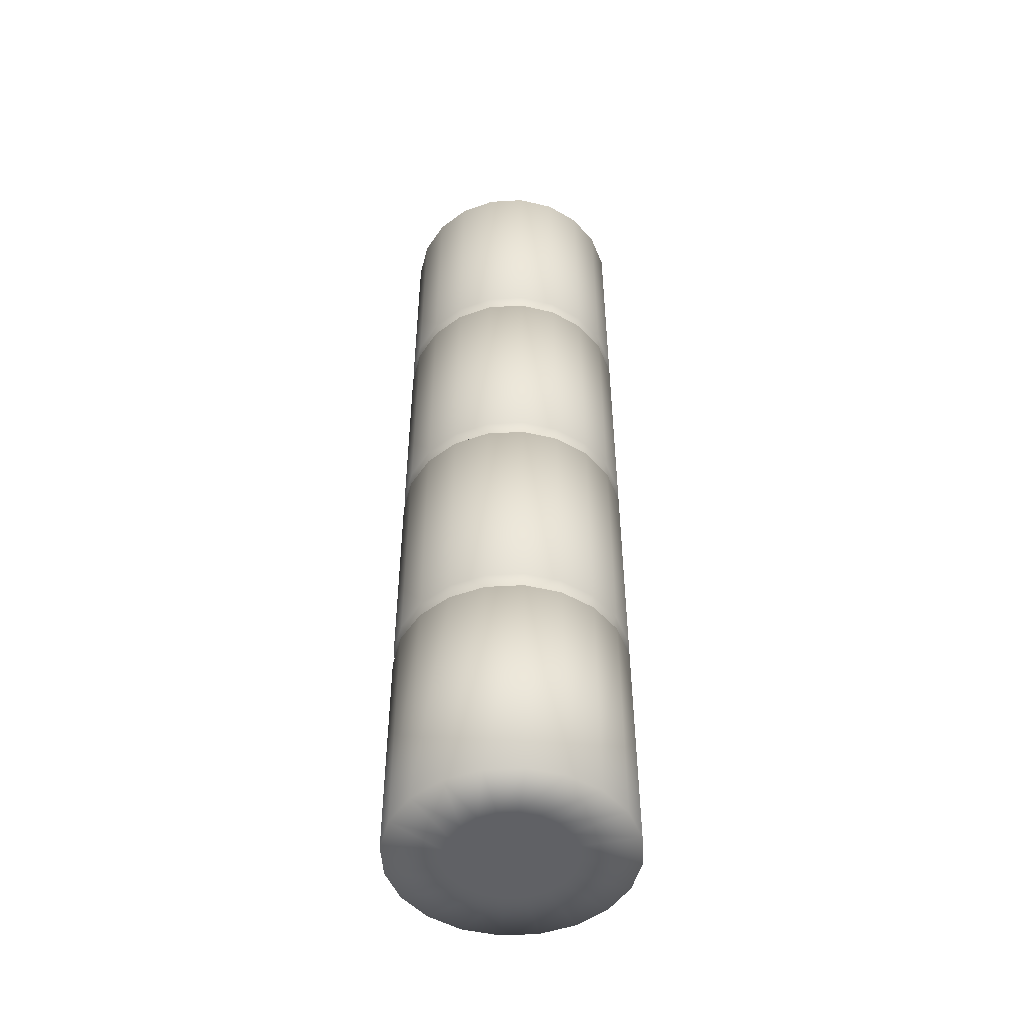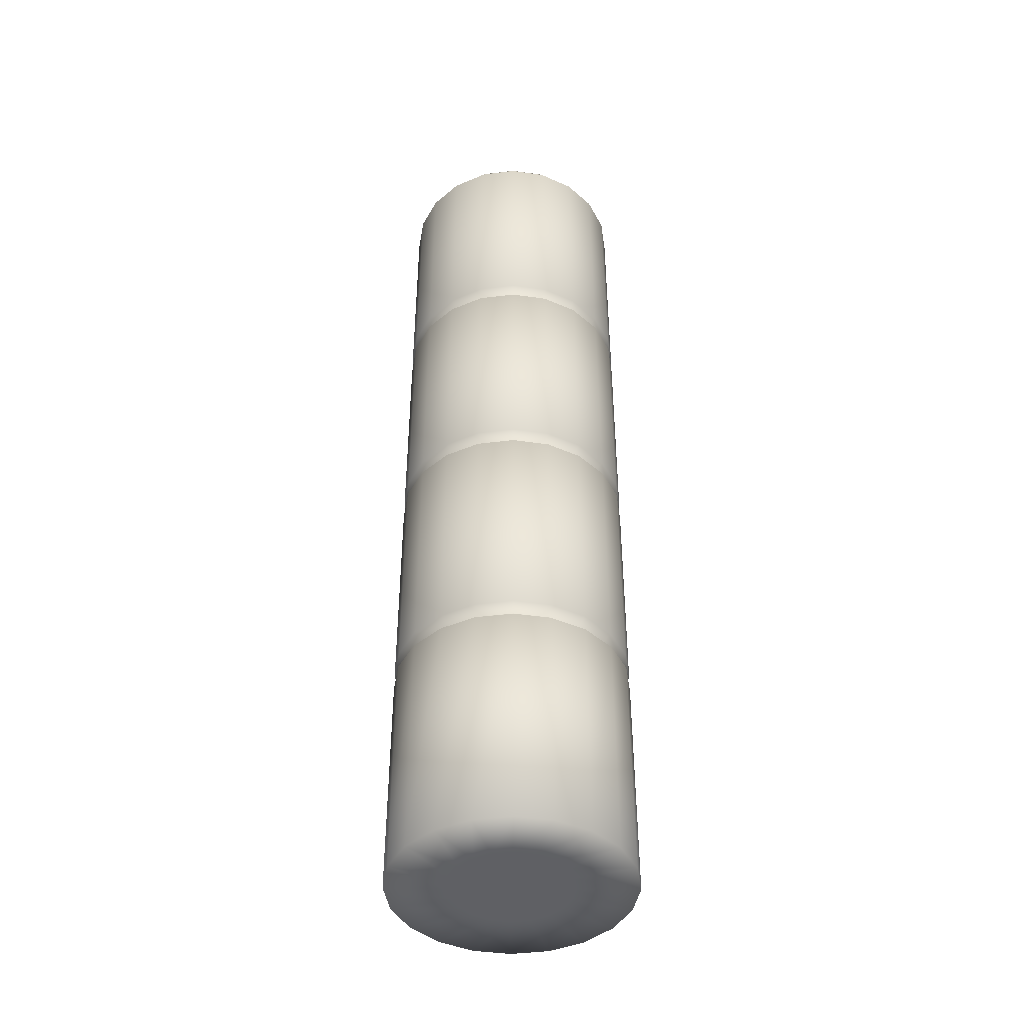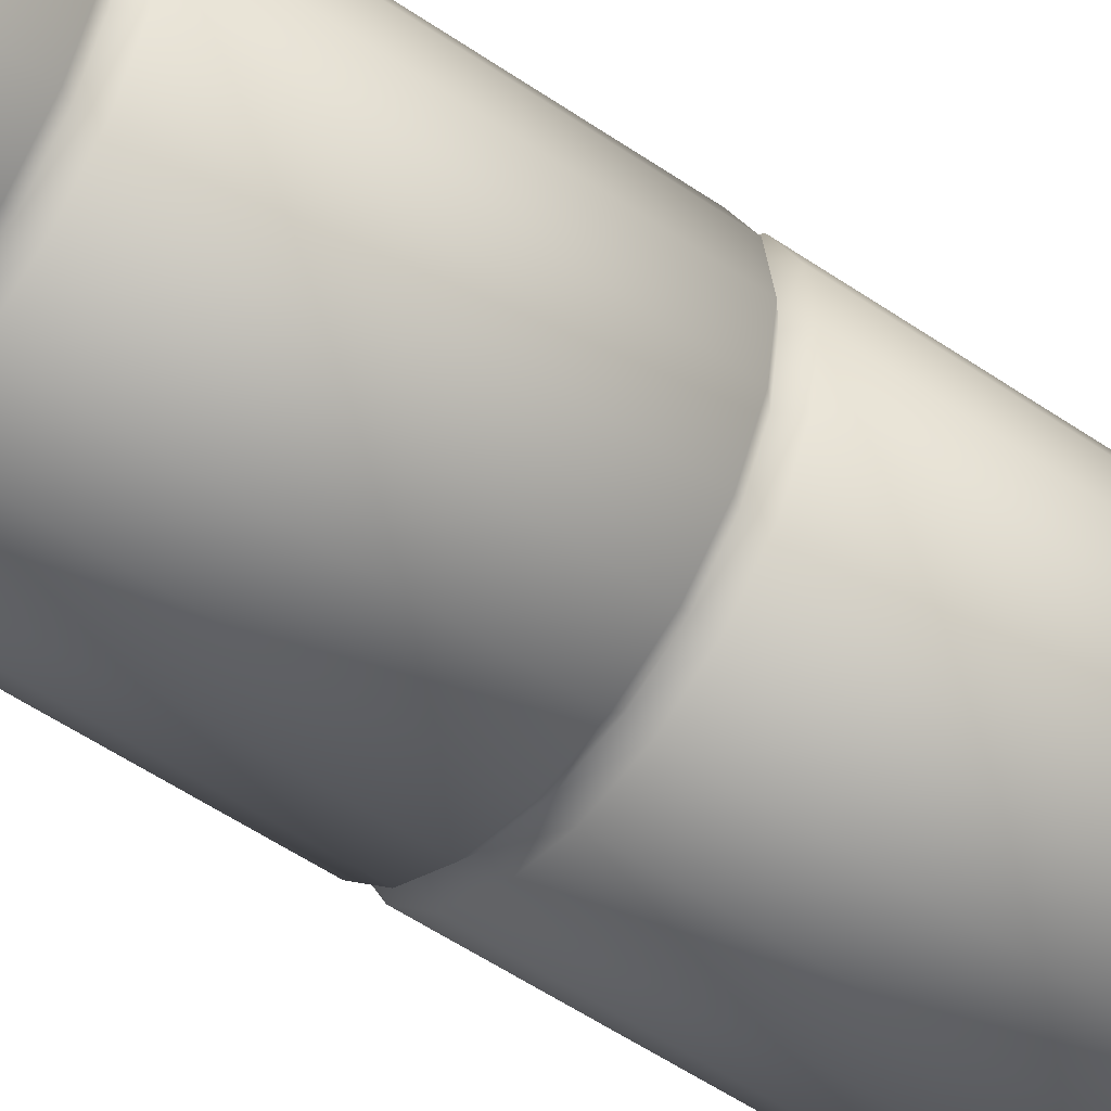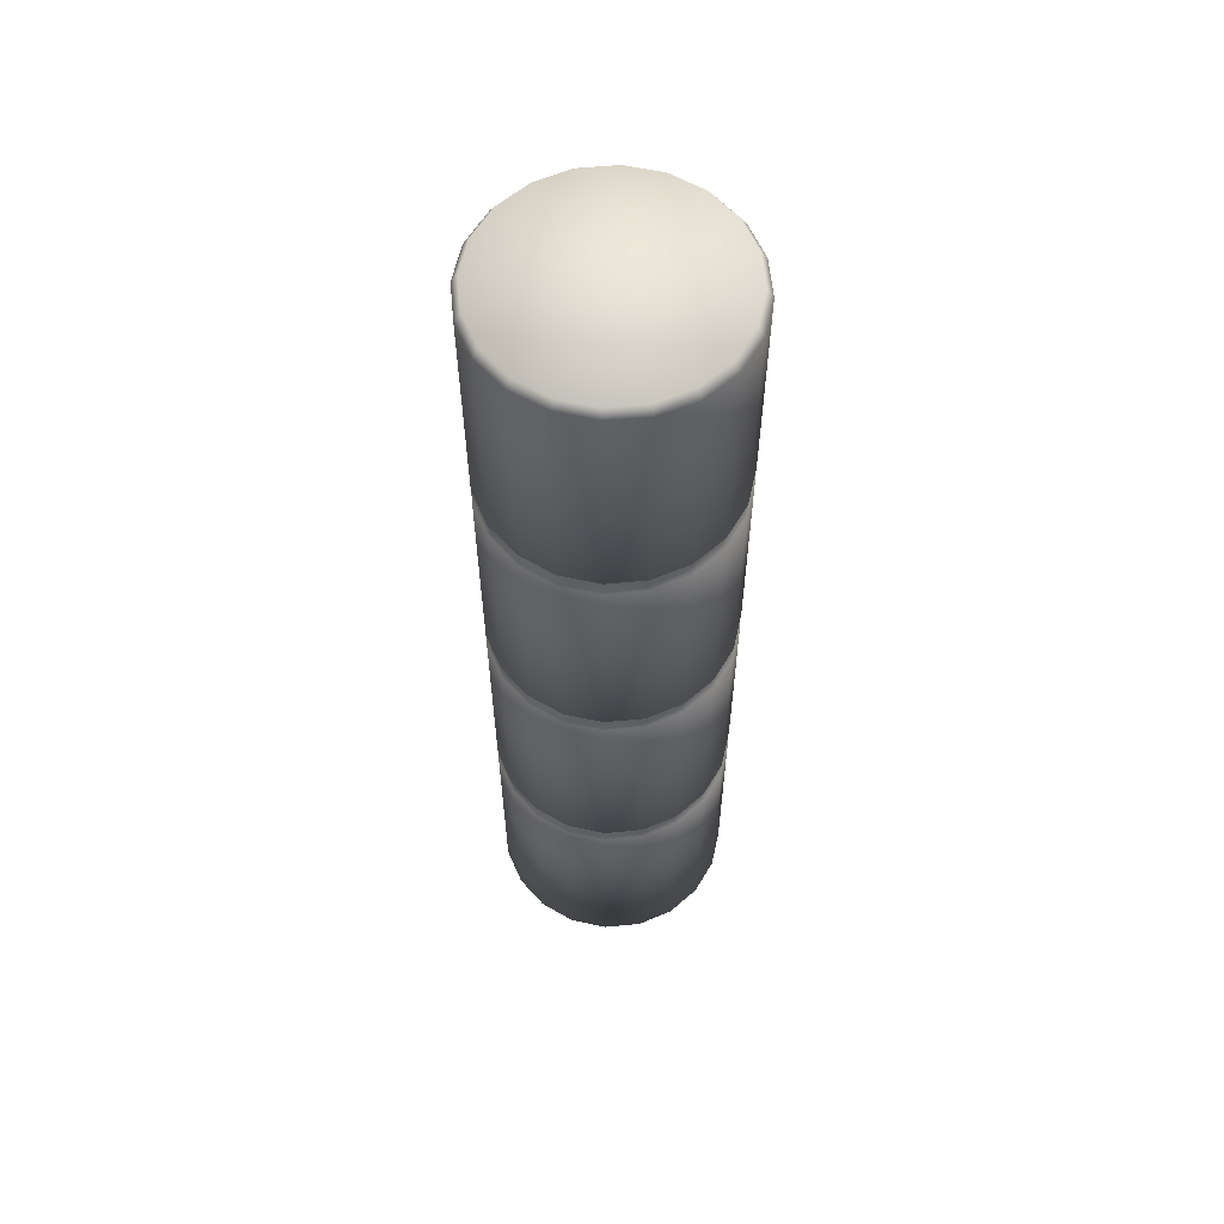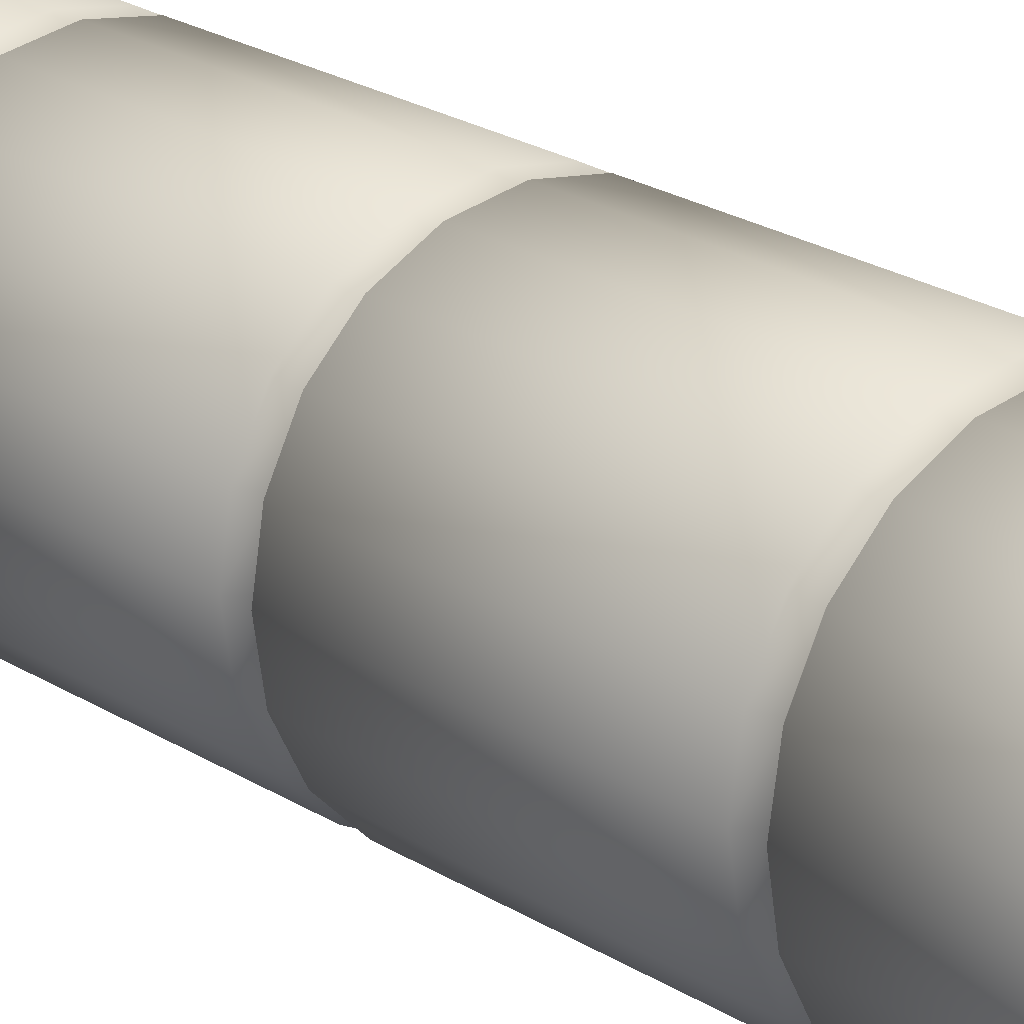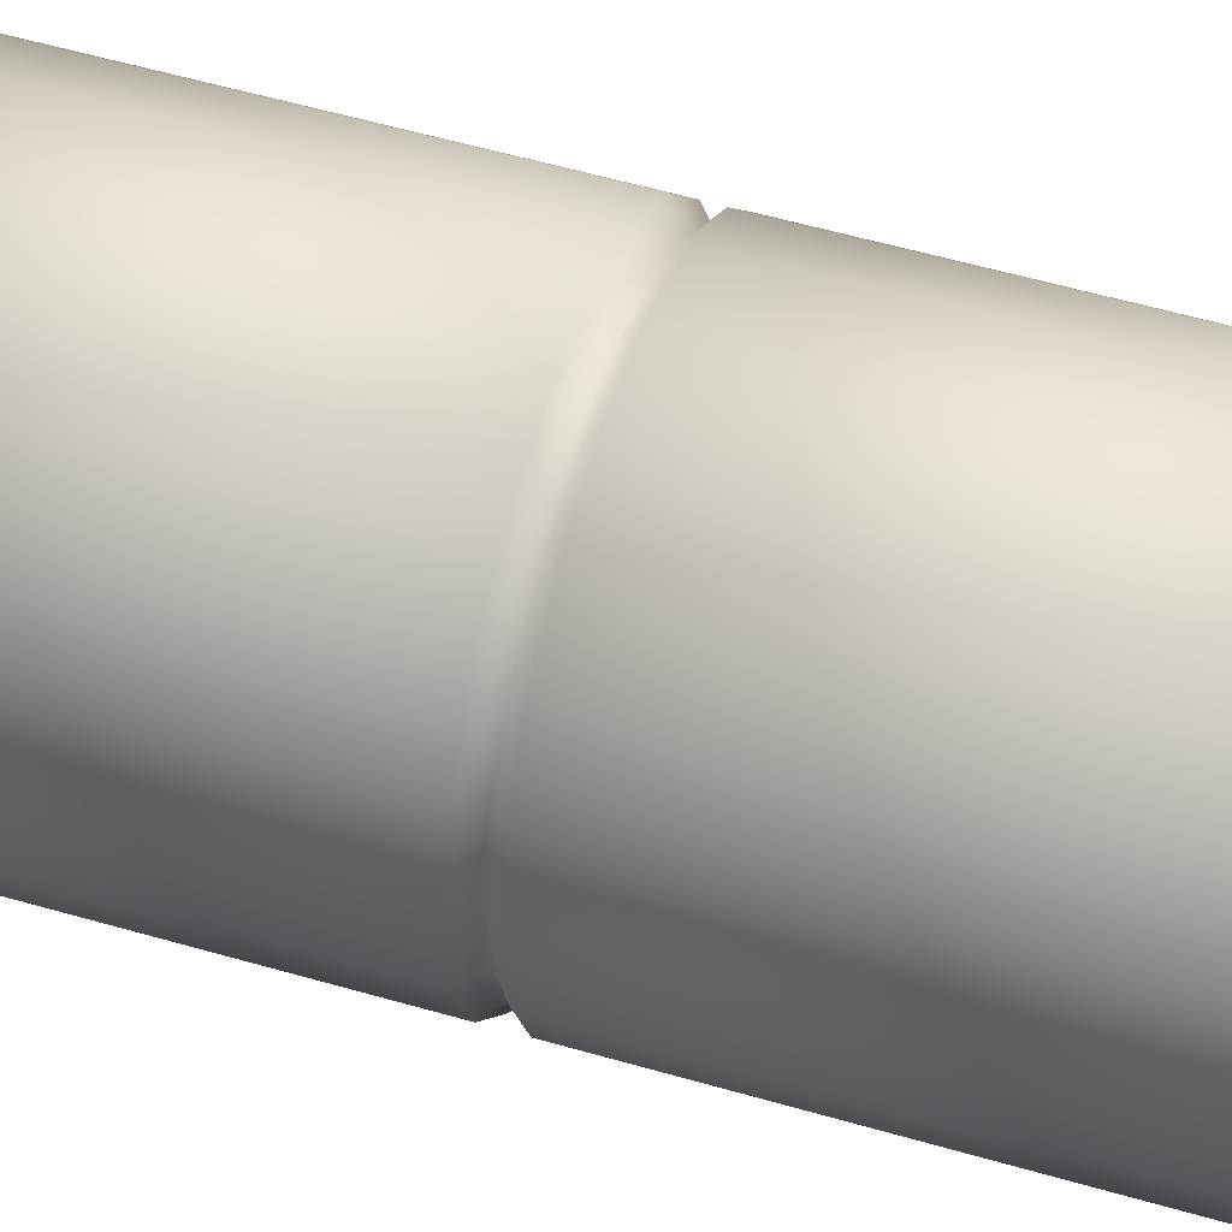
<metadata>
{"format":"obj","ext":"obj","renderer":"f3d","projection":"perspective","resolution":1024,"background":"white","views":[{"elev":-49.5,"azim":12.5,"up":"+Y"},{"elev":-43.3,"azim":143.4,"up":"+Y"},{"elev":-50.4,"azim":-127.5,"up":"+Z"},{"elev":59.6,"azim":21.5,"up":"+Y"},{"elev":21.8,"azim":-41.6,"up":"+Z"},{"elev":47.4,"azim":108.9,"up":"+Z"}]}
</metadata>
<code>
v  -0.4596 0 -0.0923
v  8.901 0 -3.134
v  9.383 0 -0.0923
v  7.503 0 -5.878
v  5.326 0 -8.055
v  2.582 0 -9.453
v  -0.4596 0 -9.935
v  -3.501 0 -9.453
v  -6.245 0 -8.055
v  -8.422 0 -5.878
v  -9.82 0 -3.134
v  -10.3 0 -0.0923
v  -9.82 0 2.949
v  -8.422 0 5.693
v  -6.245 0 7.87
v  -3.501 0 9.268
v  -0.4596 0 9.75
v  2.582 0 9.268
v  5.326 0 7.87
v  7.503 0 5.693
v  8.901 0 2.949
v  18.26 0 -6.175
v  19.23 0 -0.0923
v  15.47 0 -11.66
v  11.11 0 -16.02
v  5.623 0 -18.81
v  -0.4596 0 -19.78
v  -6.543 0 -18.81
v  -12.03 0 -16.02
v  -16.39 0 -11.66
v  -19.18 0 -6.175
v  -20.14 0 -0.0923
v  -19.18 0 5.991
v  -16.39 0 11.48
v  -12.03 0 15.83
v  -6.543 0 18.63
v  -0.4596 0 19.59
v  5.623 0 18.63
v  11.11 0 15.83
v  15.47 0 11.48
v  18.26 0 5.991
v  18.26 38.01 -6.175
v  19.23 38.01 -0.0923
v  15.47 38.01 -11.66
v  11.11 38.01 -16.02
v  5.623 38.01 -18.81
v  -0.4596 38.01 -19.78
v  -6.543 38.01 -18.81
v  -12.03 38.01 -16.02
v  -16.39 38.01 -11.66
v  -19.18 38.01 -6.175
v  -20.14 38.01 -0.0923
v  -19.18 38.01 5.991
v  -16.39 38.01 11.48
v  -12.03 38.01 15.83
v  -6.543 38.01 18.63
v  -0.4596 38.01 19.59
v  5.623 38.01 18.63
v  11.11 38.01 15.83
v  15.47 38.01 11.48
v  18.26 38.01 5.991
v  18.26 40.73 -6.175
v  18.26 77.38 -6.175
v  19.23 77.38 -0.0923
v  19.23 40.73 -0.0923
v  15.47 40.73 -11.66
v  15.47 77.38 -11.66
v  11.11 40.73 -16.02
v  11.11 77.38 -16.02
v  5.623 40.73 -18.81
v  5.623 77.38 -18.81
v  -0.4596 40.73 -19.78
v  -0.4596 77.38 -19.78
v  -6.543 40.73 -18.81
v  -6.543 77.38 -18.81
v  -12.03 40.73 -16.02
v  -12.03 77.38 -16.02
v  -16.39 40.73 -11.66
v  -16.39 77.38 -11.66
v  -19.18 40.73 -6.175
v  -19.18 77.38 -6.175
v  -20.14 40.73 -0.0923
v  -20.14 77.38 -0.0923
v  -19.18 40.73 5.991
v  -19.18 77.38 5.991
v  -16.39 40.73 11.48
v  -16.39 77.38 11.48
v  -12.03 40.73 15.83
v  -12.03 77.38 15.83
v  -6.543 40.73 18.63
v  -6.543 77.38 18.63
v  -0.4596 40.73 19.59
v  -0.4596 77.38 19.59
v  5.623 40.73 18.63
v  5.623 77.38 18.63
v  11.11 40.73 15.83
v  11.11 77.38 15.83
v  15.47 40.73 11.48
v  15.47 77.38 11.48
v  18.26 40.73 5.991
v  18.26 77.38 5.991
v  18.26 80.1 -6.175
v  18.26 116.8 -6.175
v  19.23 116.8 -0.0923
v  19.23 80.1 -0.0923
v  15.47 80.1 -11.66
v  15.47 116.8 -11.66
v  11.11 80.1 -16.02
v  11.11 116.8 -16.02
v  5.623 80.1 -18.81
v  5.623 116.8 -18.81
v  -0.4596 80.1 -19.78
v  -0.4596 116.8 -19.78
v  -6.543 80.1 -18.81
v  -6.543 116.8 -18.81
v  -12.03 80.1 -16.02
v  -12.03 116.8 -16.02
v  -16.39 80.1 -11.66
v  -16.39 116.8 -11.66
v  -19.18 80.1 -6.175
v  -19.18 116.8 -6.175
v  -20.14 80.1 -0.0923
v  -20.14 116.8 -0.0923
v  -19.18 80.1 5.991
v  -19.18 116.8 5.991
v  -16.39 80.1 11.48
v  -16.39 116.8 11.48
v  -12.03 80.1 15.83
v  -12.03 116.8 15.83
v  -6.543 80.1 18.63
v  -6.543 116.8 18.63
v  -0.4596 80.1 19.59
v  -0.4596 116.8 19.59
v  5.623 80.1 18.63
v  5.623 116.8 18.63
v  11.11 80.1 15.83
v  11.11 116.8 15.83
v  15.47 80.1 11.48
v  15.47 116.8 11.48
v  18.26 80.1 5.991
v  18.26 116.8 5.991
v  18.26 119.5 -6.175
v  18.26 156 -6.175
v  19.23 156 -0.0923
v  19.23 119.5 -0.0923
v  15.47 119.5 -11.66
v  15.47 156 -11.66
v  11.11 119.5 -16.02
v  11.11 156 -16.02
v  5.623 119.5 -18.81
v  5.623 156 -18.81
v  -0.4596 119.5 -19.78
v  -0.4596 156 -19.78
v  -6.543 119.5 -18.81
v  -6.543 156 -18.81
v  -12.03 119.5 -16.02
v  -12.03 156 -16.02
v  -16.39 119.5 -11.66
v  -16.39 156 -11.66
v  -19.18 119.5 -6.175
v  -19.18 156 -6.175
v  -20.14 119.5 -0.0923
v  -20.14 156 -0.0923
v  -19.18 119.5 5.991
v  -19.18 156 5.991
v  -16.39 119.5 11.48
v  -16.39 156 11.48
v  -12.03 119.5 15.83
v  -12.03 156 15.83
v  -6.543 119.5 18.63
v  -6.543 156 18.63
v  -0.4596 119.5 19.59
v  -0.4596 156 19.59
v  5.623 119.5 18.63
v  5.623 156 18.63
v  11.11 119.5 15.83
v  11.11 156 15.83
v  15.47 119.5 11.48
v  15.47 156 11.48
v  18.26 119.5 5.991
v  18.26 156 5.991
v  17.33 157.5 -5.871
v  18.24 157.5 -0.0923
v  14.67 157.5 -11.08
v  10.53 157.5 -15.22
v  5.319 157.5 -17.88
v  -0.4596 157.5 -18.79
v  -6.239 157.5 -17.88
v  -11.45 157.5 -15.22
v  -15.59 157.5 -11.08
v  -18.25 157.5 -5.871
v  -19.16 157.5 -0.0923
v  -18.25 157.5 5.687
v  -15.59 157.5 10.9
v  -11.45 157.5 15.04
v  -6.238 157.5 17.69
v  -0.4596 157.5 18.61
v  5.319 157.5 17.69
v  10.53 157.5 15.04
v  14.67 157.5 10.9
v  17.33 157.5 5.686
v  -0.4596 157.5 -0.0923
v  16.79 39.37 -5.697
v  17.68 39.37 -0.0923
v  14.21 39.37 -10.75
v  10.2 39.37 -14.76
v  5.145 39.37 -17.34
v  -0.4596 39.37 -18.23
v  -6.064 39.37 -17.34
v  -11.12 39.37 -14.76
v  -15.13 39.37 -10.75
v  -17.71 39.37 -5.697
v  -18.6 39.37 -0.0923
v  -17.71 39.37 5.512
v  -15.13 39.37 10.57
v  -11.12 39.37 14.58
v  -6.064 39.37 17.16
v  -0.4596 39.37 18.04
v  5.145 39.37 17.16
v  10.2 39.37 14.58
v  14.21 39.37 10.57
v  16.79 39.37 5.512
v  16.79 78.74 -5.697
v  17.68 78.74 -0.0923
v  14.21 78.74 -10.75
v  10.2 78.74 -14.76
v  5.145 78.74 -17.34
v  -0.4596 78.74 -18.23
v  -6.064 78.74 -17.34
v  -11.12 78.74 -14.76
v  -15.13 78.74 -10.75
v  -17.71 78.74 -5.697
v  -18.6 78.74 -0.0923
v  -17.71 78.74 5.512
v  -15.13 78.74 10.57
v  -11.12 78.74 14.58
v  -6.064 78.74 17.16
v  -0.4596 78.74 18.04
v  5.145 78.74 17.16
v  10.2 78.74 14.58
v  14.21 78.74 10.57
v  16.79 78.74 5.512
v  16.79 118.1 -5.697
v  17.68 118.1 -0.0923
v  14.21 118.1 -10.75
v  10.2 118.1 -14.76
v  5.145 118.1 -17.34
v  -0.4596 118.1 -18.23
v  -6.064 118.1 -17.34
v  -11.12 118.1 -14.76
v  -15.13 118.1 -10.75
v  -17.71 118.1 -5.697
v  -18.6 118.1 -0.0923
v  -17.71 118.1 5.512
v  -15.13 118.1 10.57
v  -11.12 118.1 14.58
v  -6.064 118.1 17.16
v  -0.4596 118.1 18.04
v  5.145 118.1 17.16
v  10.2 118.1 14.58
v  14.21 118.1 10.57
v  16.79 118.1 5.512
o StonePillar_Whole01_Lowpoly
g StonePillar_Whole01_Lowpoly
f 1 2 3
f 1 4 2
f 1 5 4
f 1 6 5
f 1 7 6
f 1 8 7
f 1 9 8
f 1 10 9
f 1 11 10
f 1 12 11
f 1 13 12
f 1 14 13
f 1 15 14
f 1 16 15
f 1 17 16
f 1 18 17
f 1 19 18
f 1 20 19
f 1 21 20
f 1 3 21
f 3 2 22 23
f 2 4 24 22
f 4 5 25 24
f 5 6 26 25
f 6 7 27 26
f 7 8 28 27
f 8 9 29 28
f 9 10 30 29
f 10 11 31 30
f 11 12 32 31
f 12 13 33 32
f 13 14 34 33
f 14 15 35 34
f 15 16 36 35
f 16 17 37 36
f 17 18 38 37
f 18 19 39 38
f 19 20 40 39
f 20 21 41 40
f 21 3 23 41
f 23 22 42 43
f 22 24 44 42
f 24 25 45 44
f 25 26 46 45
f 26 27 47 46
f 27 28 48 47
f 28 29 49 48
f 29 30 50 49
f 30 31 51 50
f 31 32 52 51
f 32 33 53 52
f 33 34 54 53
f 34 35 55 54
f 35 36 56 55
f 36 37 57 56
f 37 38 58 57
f 38 39 59 58
f 39 40 60 59
f 40 41 61 60
f 41 23 43 61
f 62 63 64 65
f 66 67 63 62
f 68 69 67 66
f 70 71 69 68
f 72 73 71 70
f 74 75 73 72
f 76 77 75 74
f 78 79 77 76
f 80 81 79 78
f 82 83 81 80
f 84 85 83 82
f 86 87 85 84
f 88 89 87 86
f 90 91 89 88
f 92 93 91 90
f 94 95 93 92
f 96 97 95 94
f 98 99 97 96
f 100 101 99 98
f 65 64 101 100
f 102 103 104 105
f 106 107 103 102
f 108 109 107 106
f 110 111 109 108
f 112 113 111 110
f 114 115 113 112
f 116 117 115 114
f 118 119 117 116
f 120 121 119 118
f 122 123 121 120
f 124 125 123 122
f 126 127 125 124
f 128 129 127 126
f 130 131 129 128
f 132 133 131 130
f 134 135 133 132
f 136 137 135 134
f 138 139 137 136
f 140 141 139 138
f 105 104 141 140
f 142 143 144 145
f 146 147 143 142
f 148 149 147 146
f 150 151 149 148
f 152 153 151 150
f 154 155 153 152
f 156 157 155 154
f 158 159 157 156
f 160 161 159 158
f 162 163 161 160
f 164 165 163 162
f 166 167 165 164
f 168 169 167 166
f 170 171 169 168
f 172 173 171 170
f 174 175 173 172
f 176 177 175 174
f 178 179 177 176
f 180 181 179 178
f 145 144 181 180
f 144 143 182 183
f 143 147 184 182
f 147 149 185 184
f 149 151 186 185
f 151 153 187 186
f 153 155 188 187
f 155 157 189 188
f 157 159 190 189
f 159 161 191 190
f 161 163 192 191
f 163 165 193 192
f 165 167 194 193
f 167 169 195 194
f 169 171 196 195
f 171 173 197 196
f 173 175 198 197
f 175 177 199 198
f 177 179 200 199
f 179 181 201 200
f 181 144 183 201
f 202 183 182
f 202 182 184
f 202 184 185
f 202 185 186
f 202 186 187
f 202 187 188
f 202 188 189
f 202 189 190
f 202 190 191
f 202 191 192
f 202 192 193
f 202 193 194
f 202 194 195
f 202 195 196
f 202 196 197
f 202 197 198
f 202 198 199
f 202 199 200
f 202 200 201
f 202 201 183
f 42 203 204 43
f 44 205 203 42
f 45 206 205 44
f 46 207 206 45
f 47 208 207 46
f 48 209 208 47
f 49 210 209 48
f 50 211 210 49
f 51 212 211 50
f 52 213 212 51
f 53 214 213 52
f 54 215 214 53
f 55 216 215 54
f 56 217 216 55
f 57 218 217 56
f 58 219 218 57
f 59 220 219 58
f 60 221 220 59
f 61 222 221 60
f 43 204 222 61
f 63 223 224 64
f 65 204 203 62
f 67 225 223 63
f 62 203 205 66
f 69 226 225 67
f 66 205 206 68
f 71 227 226 69
f 68 206 207 70
f 73 228 227 71
f 70 207 208 72
f 75 229 228 73
f 72 208 209 74
f 77 230 229 75
f 74 209 210 76
f 79 231 230 77
f 76 210 211 78
f 81 232 231 79
f 78 211 212 80
f 83 233 232 81
f 80 212 213 82
f 85 234 233 83
f 82 213 214 84
f 87 235 234 85
f 84 214 215 86
f 89 236 235 87
f 86 215 216 88
f 91 237 236 89
f 88 216 217 90
f 93 238 237 91
f 90 217 218 92
f 95 239 238 93
f 92 218 219 94
f 97 240 239 95
f 94 219 220 96
f 99 241 240 97
f 96 220 221 98
f 101 242 241 99
f 98 221 222 100
f 64 224 242 101
f 100 222 204 65
f 103 243 244 104
f 105 224 223 102
f 107 245 243 103
f 102 223 225 106
f 109 246 245 107
f 106 225 226 108
f 111 247 246 109
f 108 226 227 110
f 113 248 247 111
f 110 227 228 112
f 115 249 248 113
f 112 228 229 114
f 117 250 249 115
f 114 229 230 116
f 119 251 250 117
f 116 230 231 118
f 121 252 251 119
f 118 231 232 120
f 123 253 252 121
f 120 232 233 122
f 125 254 253 123
f 122 233 234 124
f 127 255 254 125
f 124 234 235 126
f 129 256 255 127
f 126 235 236 128
f 131 257 256 129
f 128 236 237 130
f 133 258 257 131
f 130 237 238 132
f 135 259 258 133
f 132 238 239 134
f 137 260 259 135
f 134 239 240 136
f 139 261 260 137
f 136 240 241 138
f 141 262 261 139
f 138 241 242 140
f 104 244 262 141
f 140 242 224 105
f 145 244 243 142
f 142 243 245 146
f 146 245 246 148
f 148 246 247 150
f 150 247 248 152
f 152 248 249 154
f 154 249 250 156
f 156 250 251 158
f 158 251 252 160
f 160 252 253 162
f 162 253 254 164
f 164 254 255 166
f 166 255 256 168
f 168 256 257 170
f 170 257 258 172
f 172 258 259 174
f 174 259 260 176
f 176 260 261 178
f 178 261 262 180
f 180 262 244 145

</code>
